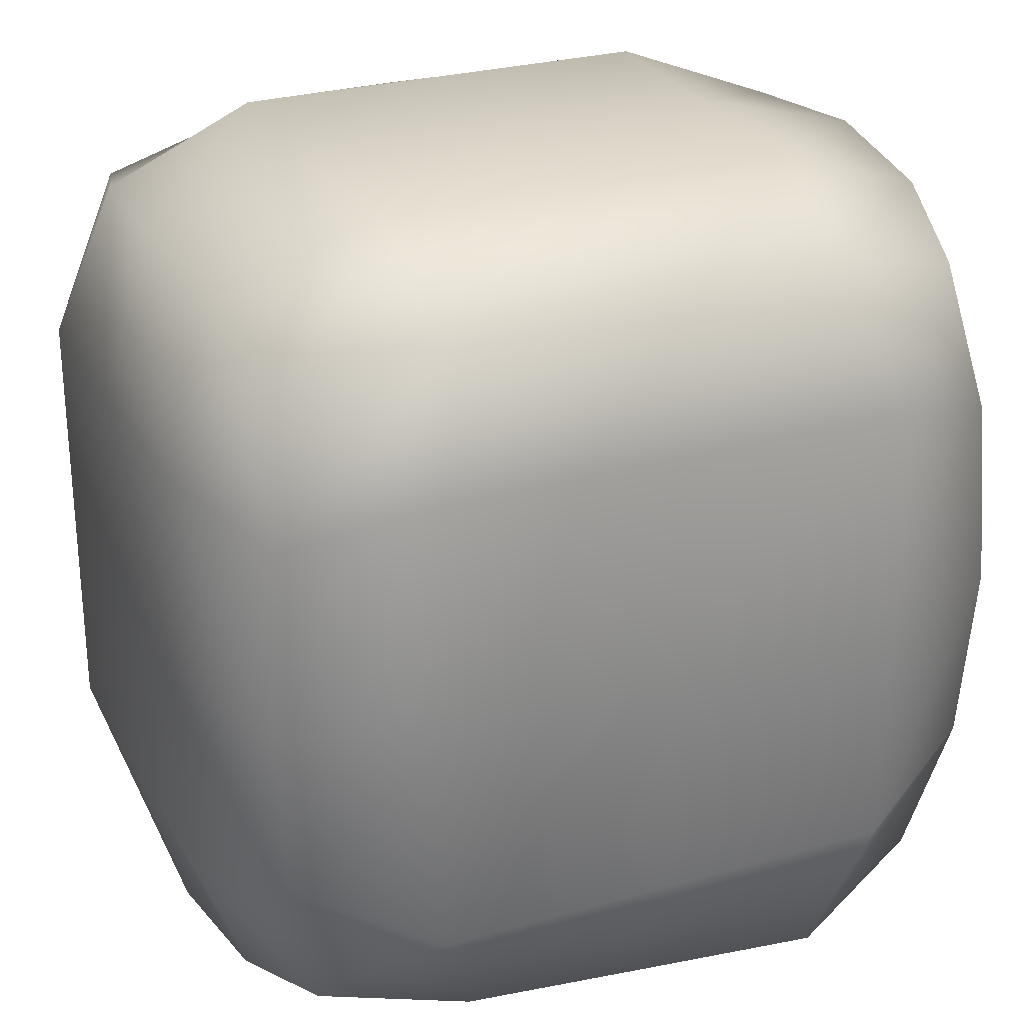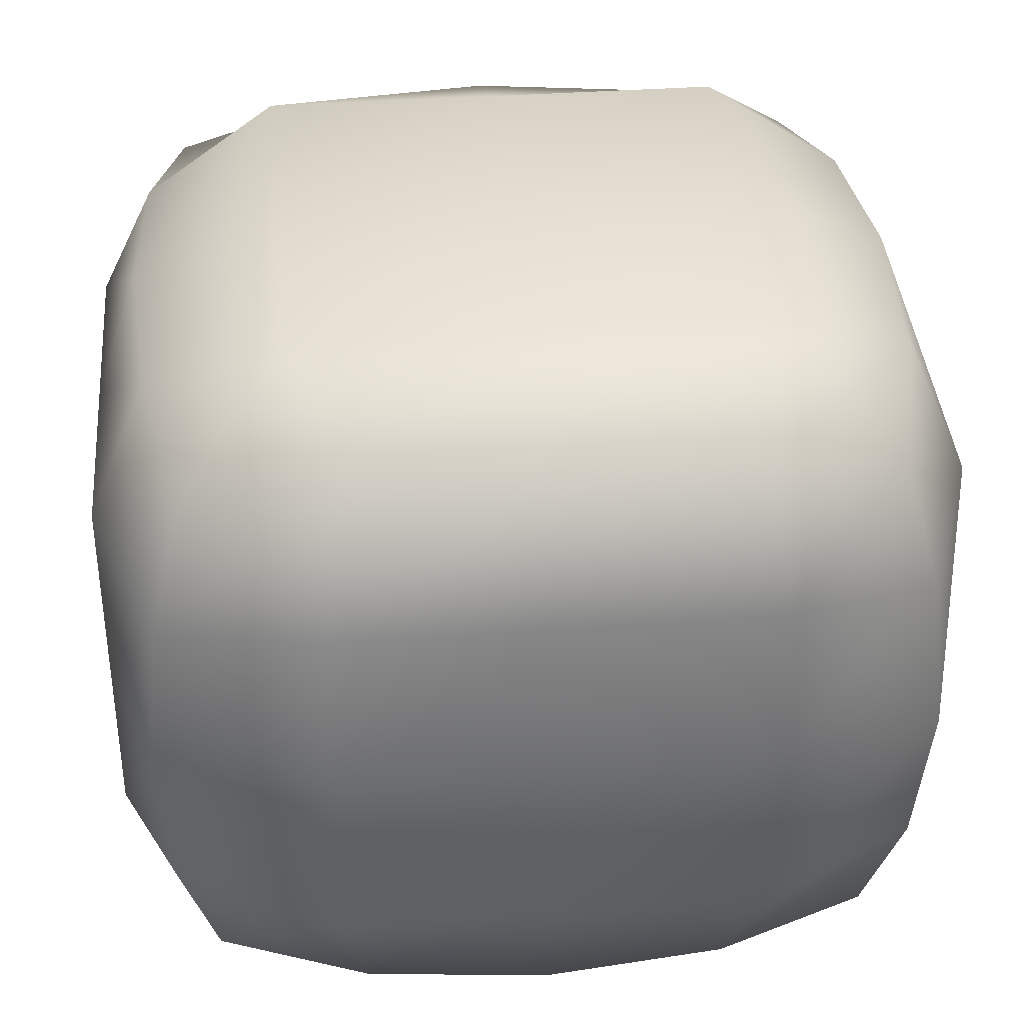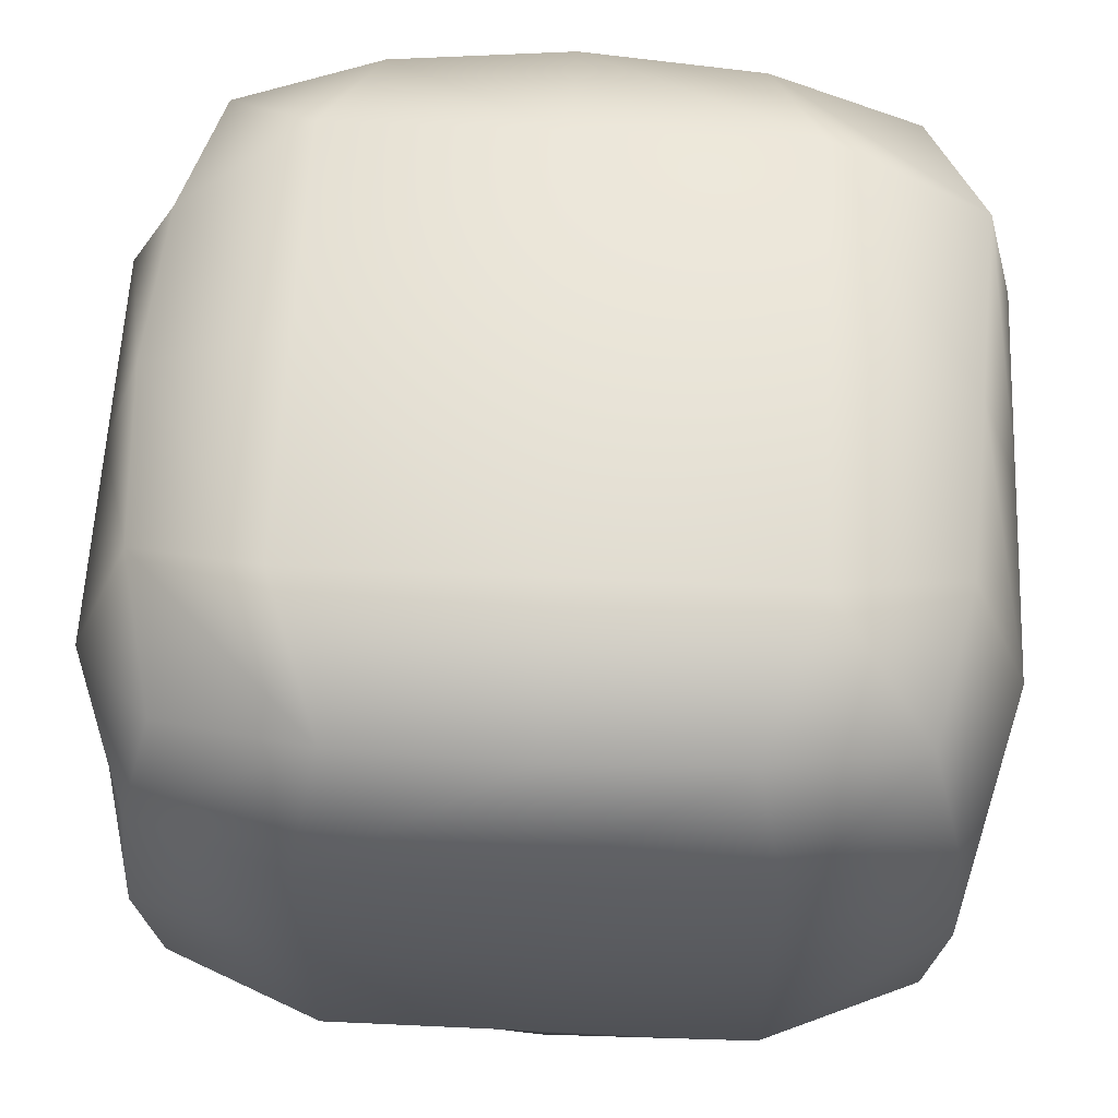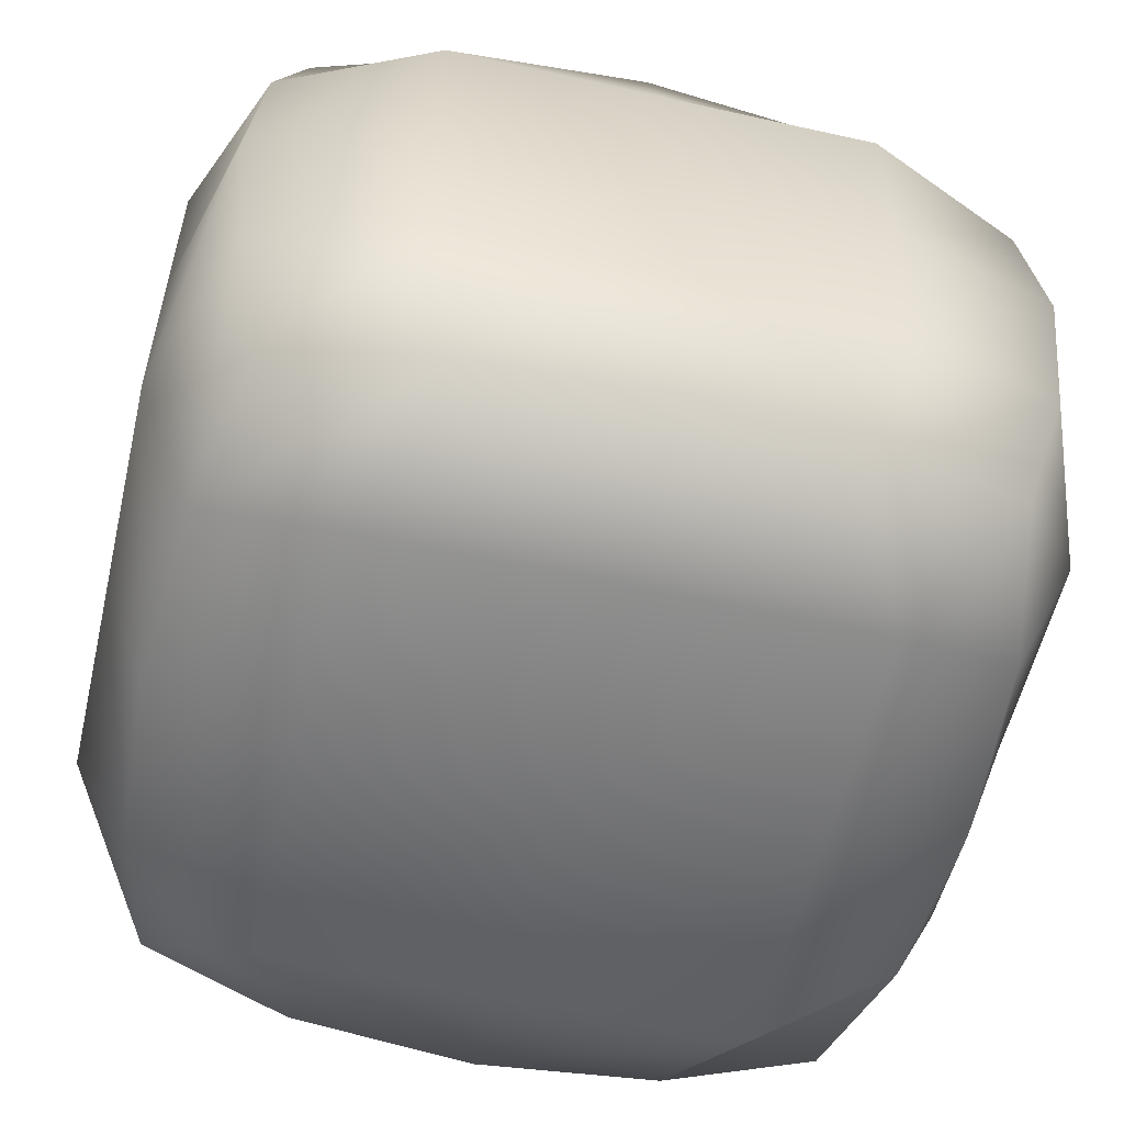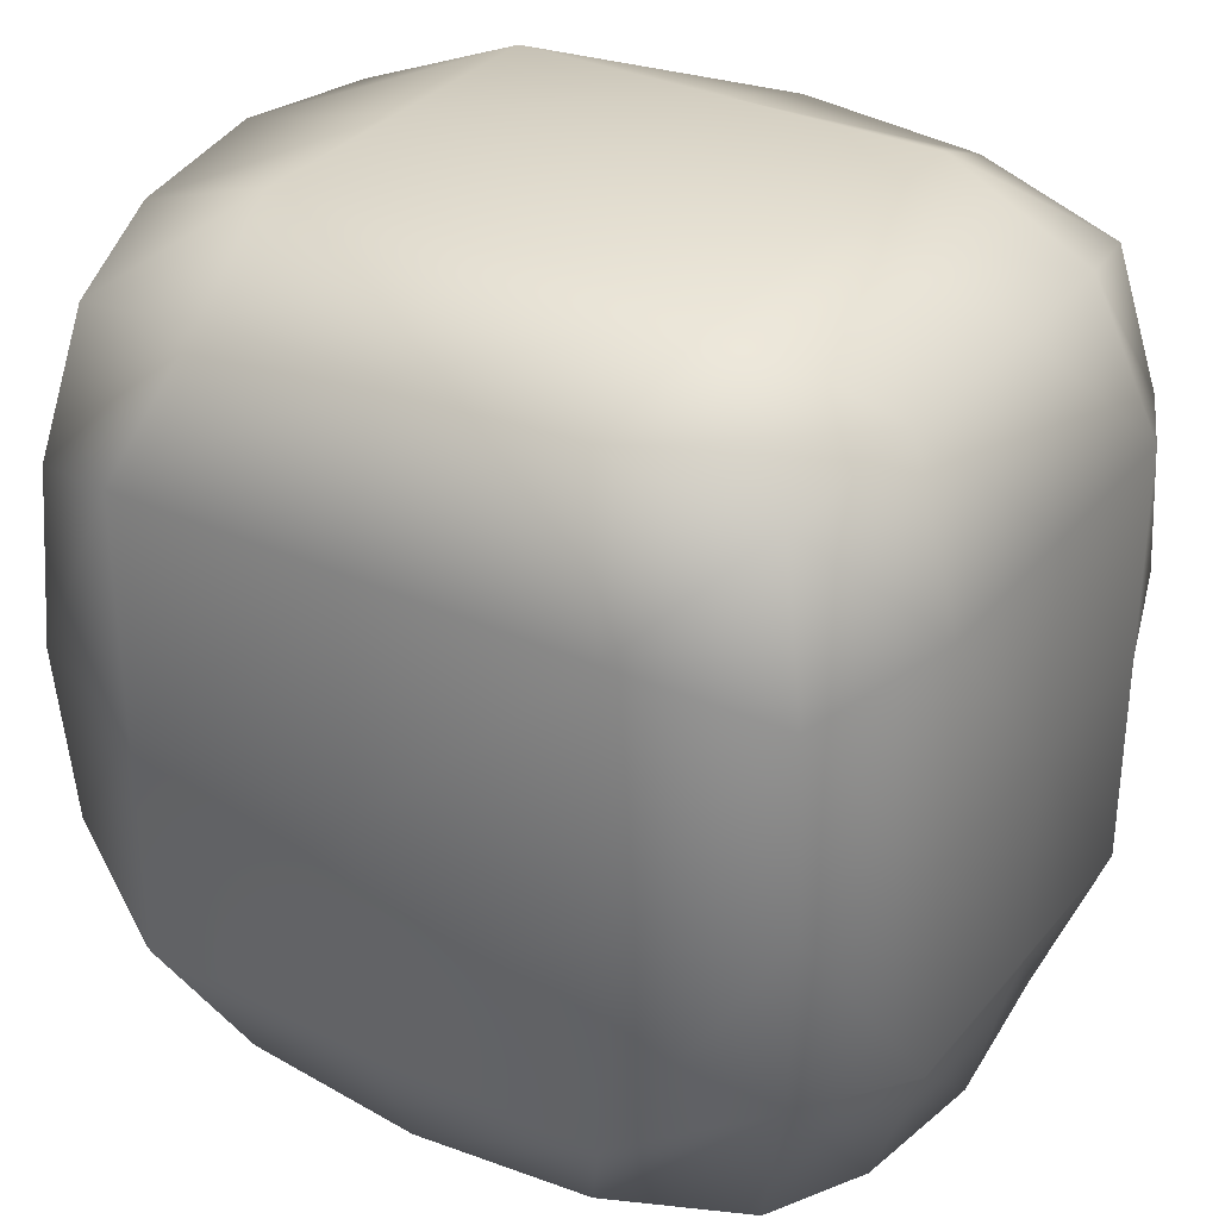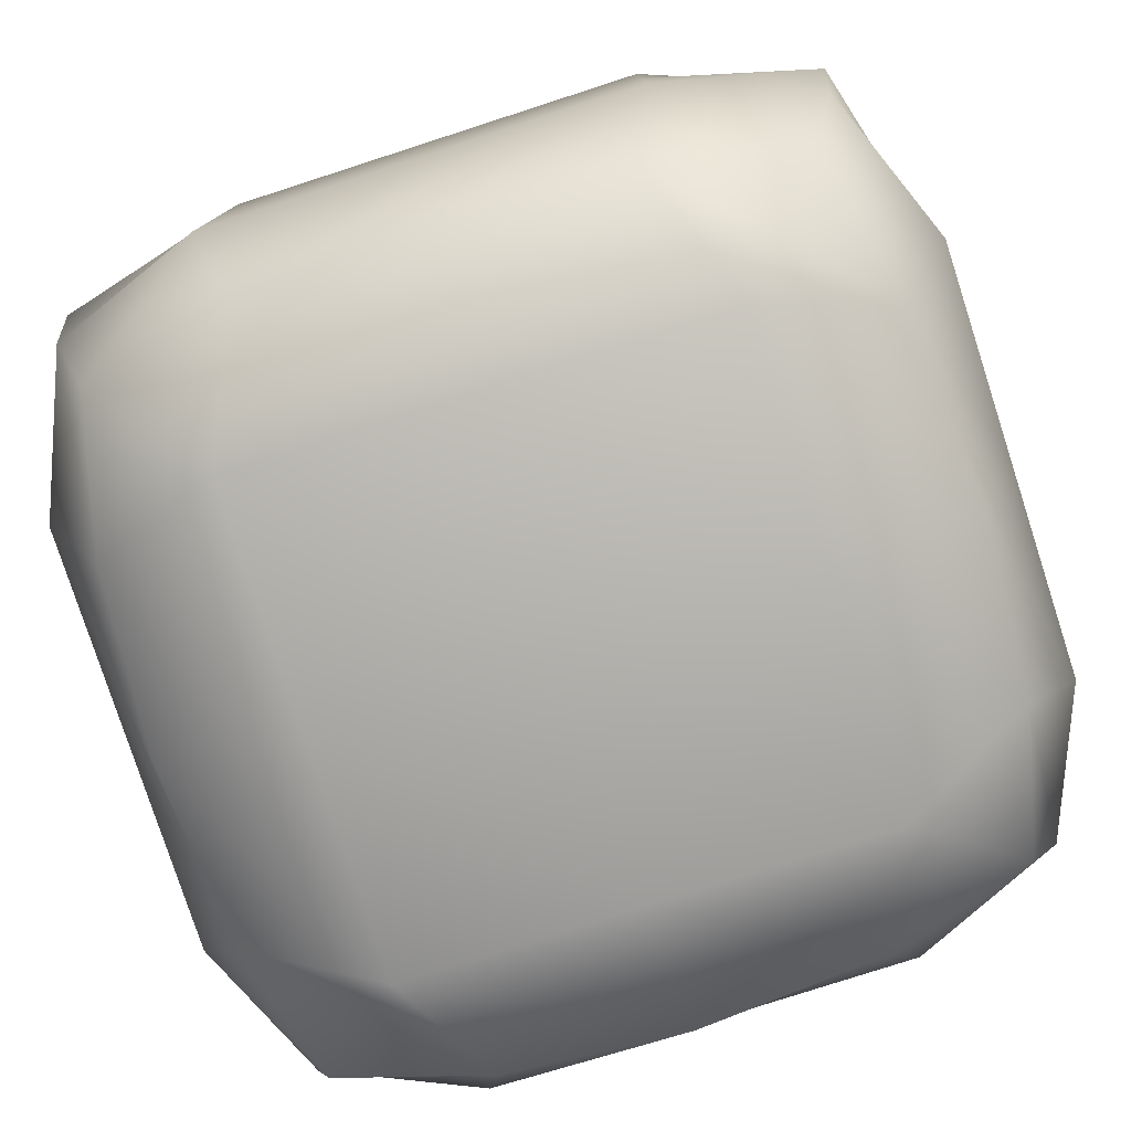
<metadata>
{"format":"obj","ext":"obj","renderer":"f3d","projection":"perspective","resolution":1024,"background":"white","views":[{"elev":27.3,"azim":156.2,"up":"+Z"},{"elev":36.3,"azim":174.5,"up":"+Y"},{"elev":60.2,"azim":92.7,"up":"+Y"},{"elev":-56.4,"azim":-13.1,"up":"+Y"},{"elev":32.4,"azim":32.9,"up":"+Z"},{"elev":-78.8,"azim":-72.1,"up":"+Y"}]}
</metadata>
<code>
g default
v -0.3553 0.2564 0.3553
v -0.1957 0.2259 0.3913
v 0 0.2162 0.4029
v 0.1957 0.2259 0.3913
v 0.3553 0.2564 0.3553
v -0.3913 0.3914 0.3913
v -0.2268 0.3651 0.4536
v 0 0.3651 0.4536
v 0.2268 0.3651 0.4536
v 0.3913 0.3914 0.3913
v -0.4058 0.5569 0.4058
v -0.2268 0.5569 0.4536
v 0 0.5569 0.4536
v 0.2268 0.5569 0.4536
v 0.4058 0.5569 0.4058
v -0.3913 0.7224 0.3913
v -0.2268 0.7487 0.4536
v 0 0.7487 0.4536
v 0.2268 0.7487 0.4536
v 0.3913 0.7224 0.3913
v -0.3553 0.8574 0.3553
v -0.1957 0.8878 0.3913
v 0 0.8976 0.4029
v 0.1957 0.8878 0.3913
v 0.3553 0.8574 0.3553
v -0.3913 0.8878 0.1957
v -0.25 0.9611 0.25
v 0 0.9611 0.25
v 0.25 0.9611 0.25
v 0.3913 0.8878 0.1957
v -0.4029 0.8976 0
v -0.25 0.9611 0
v 0 0.9611 0
v 0.25 0.9611 0
v 0.4029 0.8976 0
v -0.3913 0.8878 -0.1957
v -0.25 0.9611 -0.25
v 0 0.9611 -0.25
v 0.25 0.9611 -0.25
v 0.3913 0.8878 -0.1957
v -0.3553 0.8574 -0.3553
v -0.2074 0.9077 -0.4148
v 0 0.8976 -0.4029
v 0.1957 0.8878 -0.3913
v 0.3553 0.8574 -0.3553
v -0.3913 0.7224 -0.3913
v -0.2268 0.7487 -0.4536
v 0 0.7487 -0.4536
v 0.2268 0.7487 -0.4536
v 0.3913 0.7224 -0.3913
v -0.4058 0.5569 -0.4058
v -0.2268 0.5569 -0.4536
v 0 0.5569 -0.4536
v 0.2268 0.5569 -0.4536
v 0.4058 0.5569 -0.4058
v -0.3913 0.3914 -0.3913
v -0.2268 0.3651 -0.4536
v 0 0.3651 -0.4536
v 0.2268 0.3651 -0.4536
v 0.3913 0.3914 -0.3913
v -0.3553 0.2564 -0.3553
v -0.1957 0.2259 -0.3913
v 0 0.2162 -0.4029
v 0.1957 0.2259 -0.3913
v 0.3553 0.2564 -0.3553
v -0.3913 0.2259 -0.1957
v -0.25 0.1526 -0.25
v 0 0.1526 -0.25
v 0.25 0.1526 -0.25
v 0.3913 0.2259 -0.1957
v -0.4029 0.2162 0
v -0.25 0.1526 0
v 0 0.1526 0
v 0.25 0.1526 0
v 0.4029 0.2162 0
v -0.3913 0.2259 0.1957
v -0.25 0.1526 0.25
v 0 0.1526 0.25
v 0.25 0.1526 0.25
v 0.3913 0.2259 0.1957
v 0.4536 0.3651 -0.2268
v 0.4536 0.3651 0
v 0.4536 0.3651 0.2268
v 0.4536 0.5569 -0.2268
v 0.4536 0.5569 0
v 0.4536 0.5569 0.2268
v 0.4536 0.7487 -0.2268
v 0.4536 0.7487 0
v 0.4536 0.7487 0.2268
v -0.4536 0.3651 -0.2268
v -0.4536 0.3651 0
v -0.4536 0.3651 0.2268
v -0.4536 0.5569 -0.2268
v -0.4536 0.5569 0
v -0.4536 0.5569 0.2268
v -0.4536 0.7487 -0.2268
v -0.4536 0.7487 0
v -0.4536 0.7487 0.2268
g pCube1
f 1 2 7 6
f 2 3 8 7
f 3 4 9 8
f 4 5 10 9
f 6 7 12 11
f 7 8 13 12
f 8 9 14 13
f 9 10 15 14
f 11 12 17 16
f 12 13 18 17
f 13 14 19 18
f 14 15 20 19
f 16 17 22 21
f 17 18 23 22
f 18 19 24 23
f 19 20 25 24
f 21 22 27 26
f 22 23 28 27
f 23 24 29 28
f 24 25 30 29
f 26 27 32 31
f 27 28 33 32
f 28 29 34 33
f 29 30 35 34
f 31 32 37 36
f 32 33 38 37
f 33 34 39 38
f 34 35 40 39
f 36 37 42 41
f 37 38 43 42
f 38 39 44 43
f 39 40 45 44
f 41 42 47 46
f 42 43 48 47
f 43 44 49 48
f 44 45 50 49
f 46 47 52 51
f 47 48 53 52
f 48 49 54 53
f 49 50 55 54
f 51 52 57 56
f 52 53 58 57
f 53 54 59 58
f 54 55 60 59
f 56 57 62 61
f 57 58 63 62
f 58 59 64 63
f 59 60 65 64
f 61 62 67 66
f 62 63 68 67
f 63 64 69 68
f 64 65 70 69
f 66 67 72 71
f 67 68 73 72
f 68 69 74 73
f 69 70 75 74
f 71 72 77 76
f 72 73 78 77
f 73 74 79 78
f 74 75 80 79
f 76 77 2 1
f 77 78 3 2
f 78 79 4 3
f 79 80 5 4
f 70 65 60 81
f 75 70 81 82
f 80 75 82 83
f 5 80 83 10
f 81 60 55 84
f 82 81 84 85
f 83 82 85 86
f 10 83 86 15
f 84 55 50 87
f 85 84 87 88
f 86 85 88 89
f 15 86 89 20
f 87 50 45 40
f 88 87 40 35
f 89 88 35 30
f 20 89 30 25
f 61 66 90 56
f 66 71 91 90
f 71 76 92 91
f 76 1 6 92
f 56 90 93 51
f 90 91 94 93
f 91 92 95 94
f 92 6 11 95
f 51 93 96 46
f 93 94 97 96
f 94 95 98 97
f 95 11 16 98
f 46 96 36 41
f 96 97 31 36
f 97 98 26 31
f 98 16 21 26

</code>
